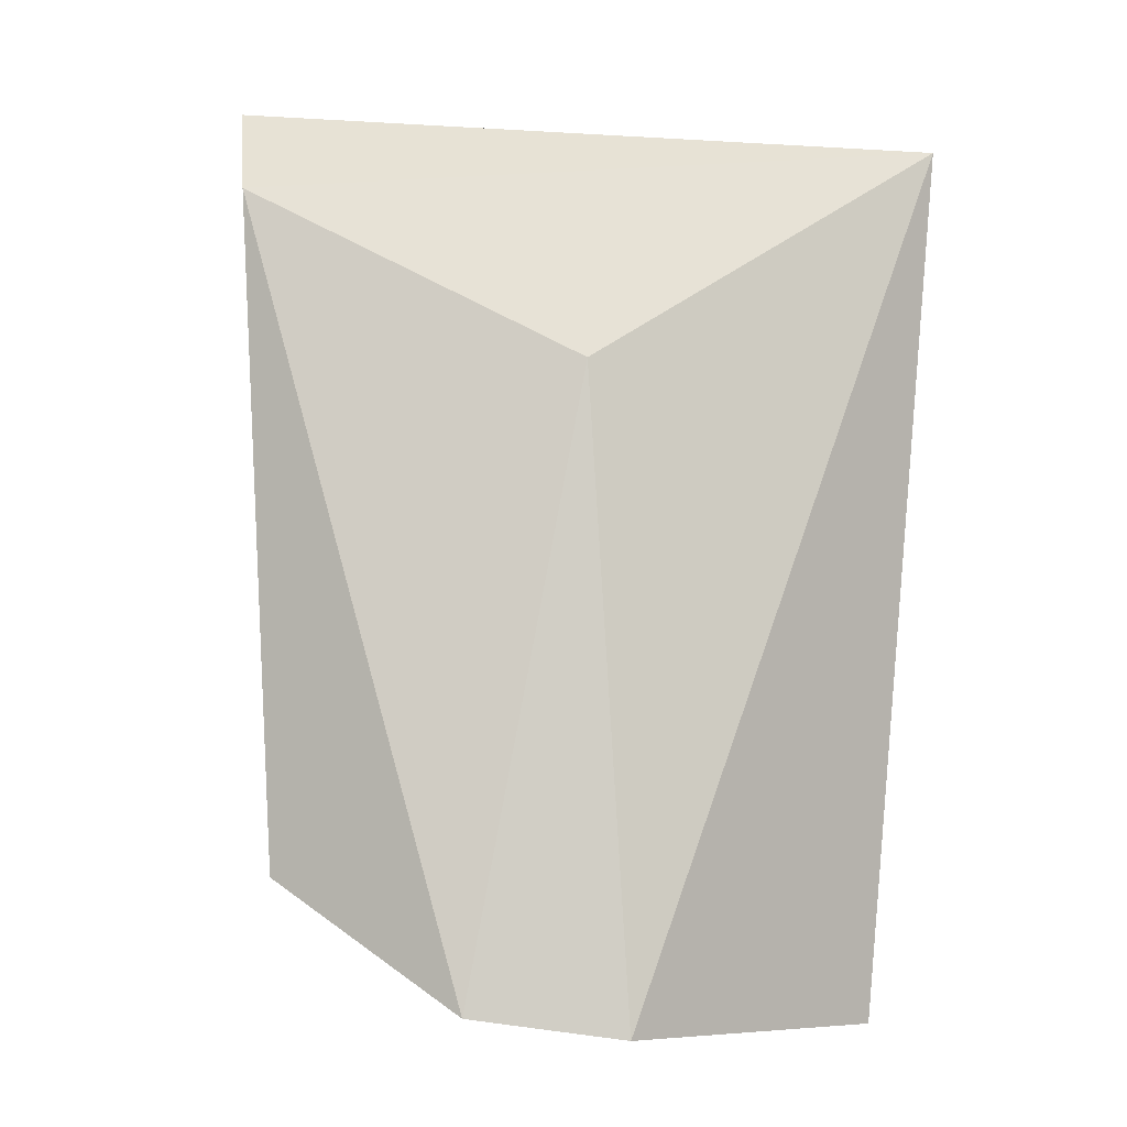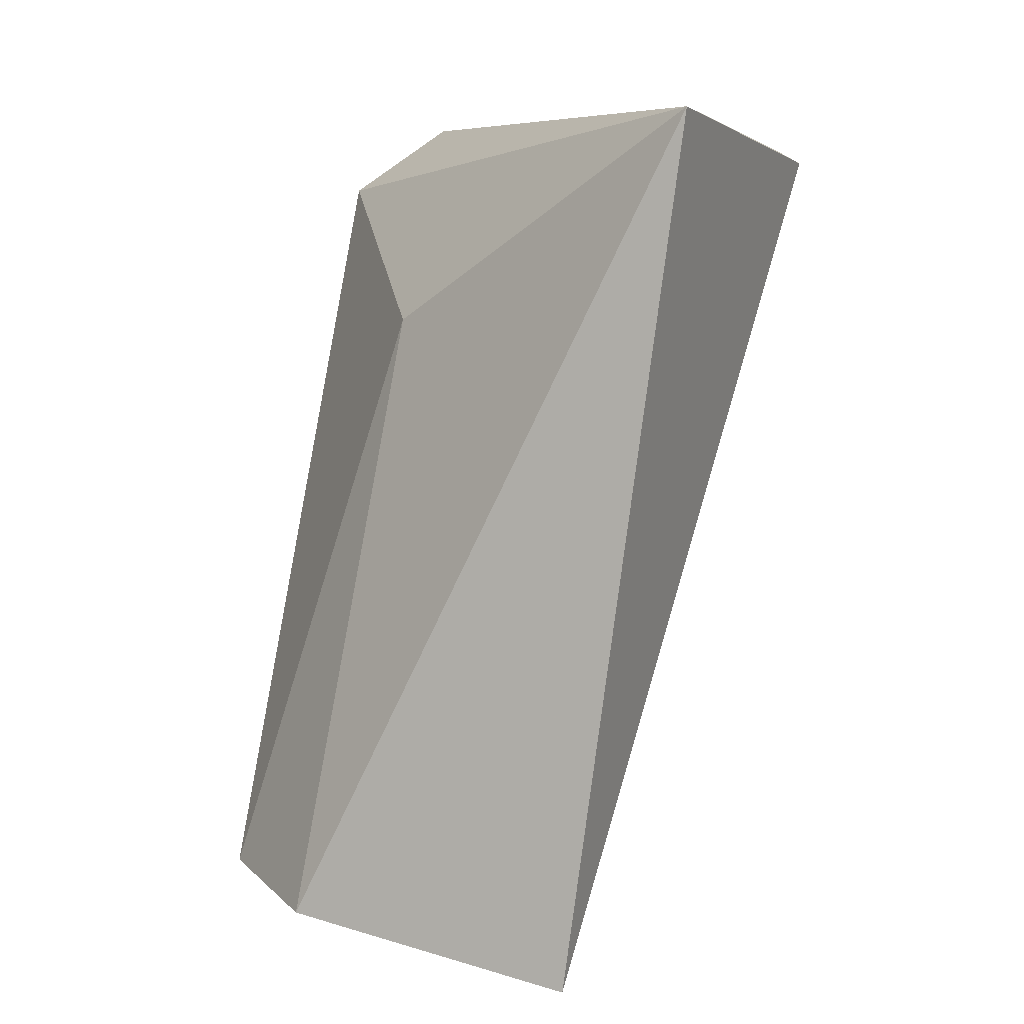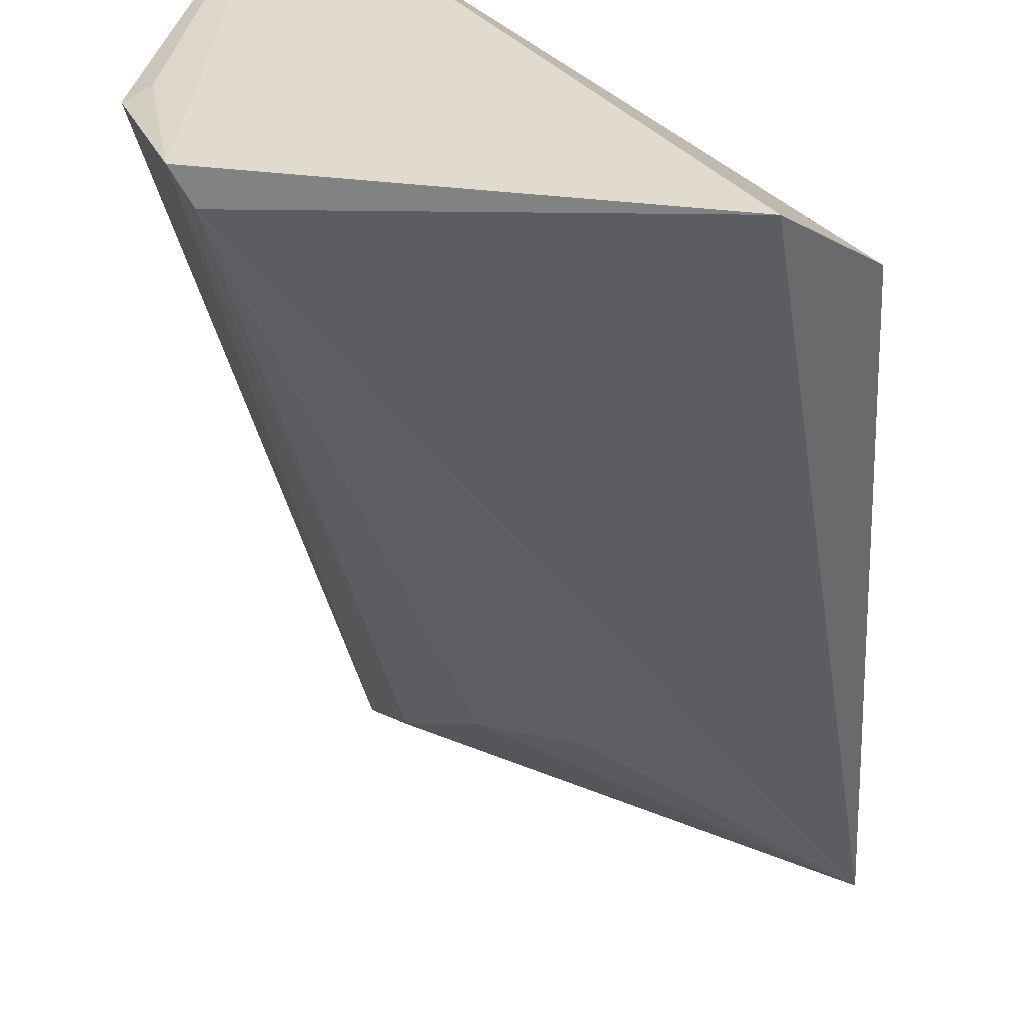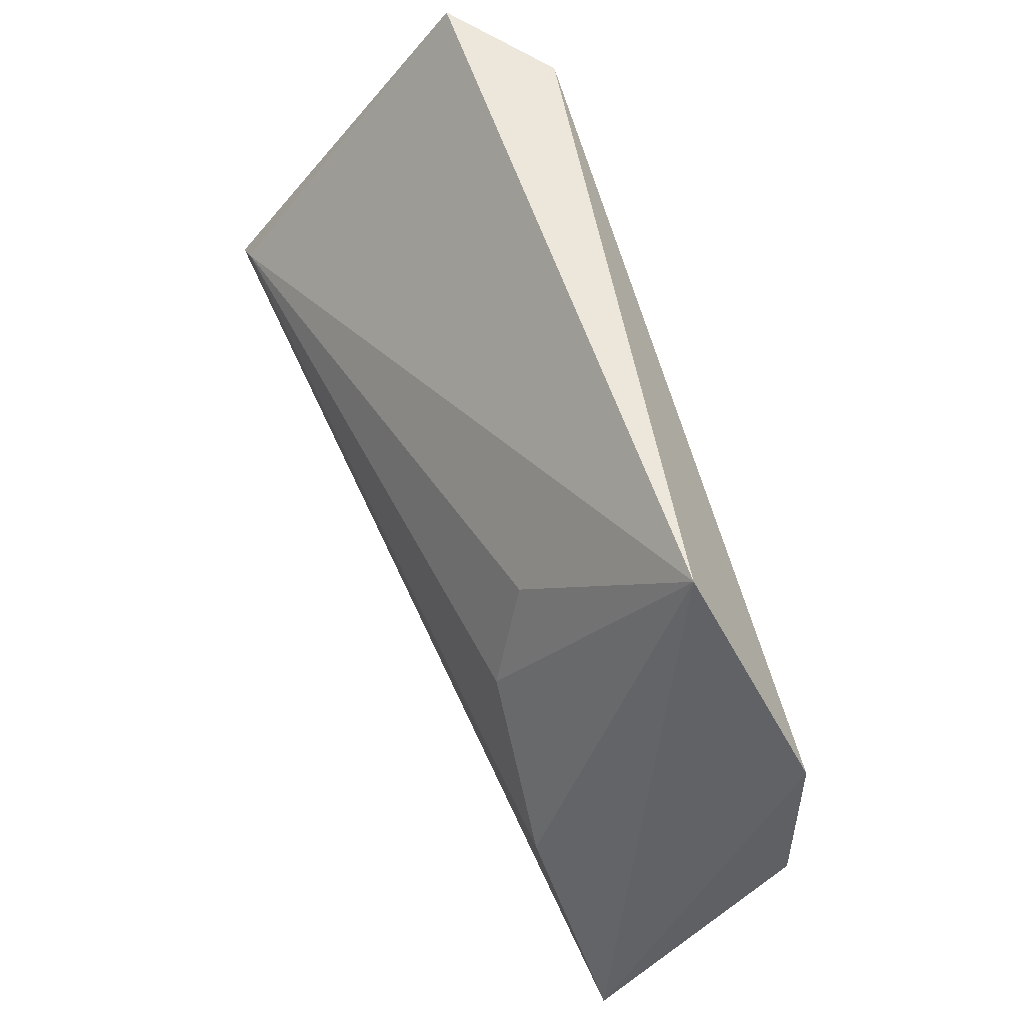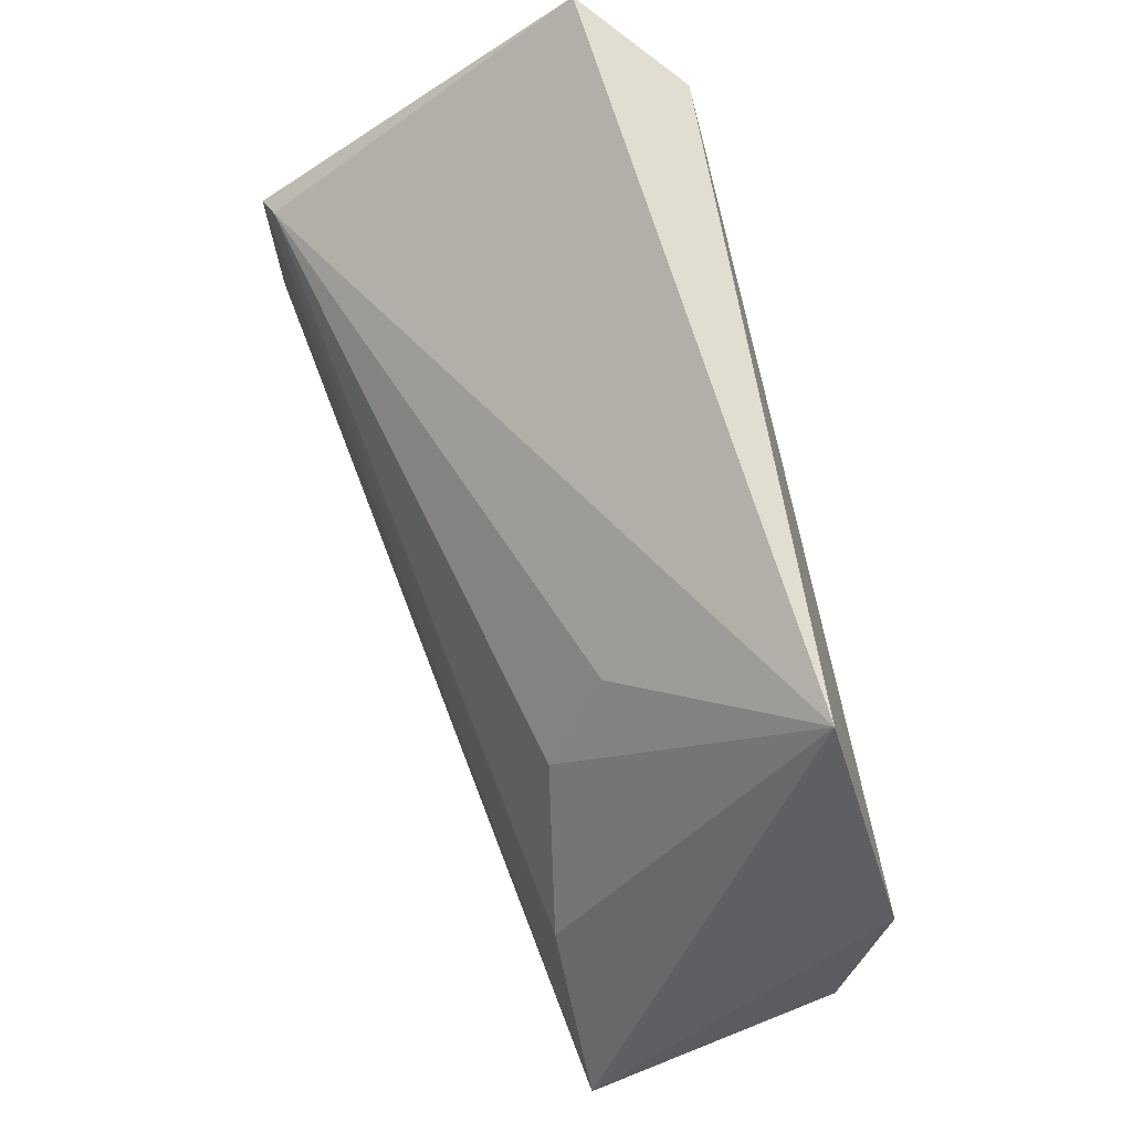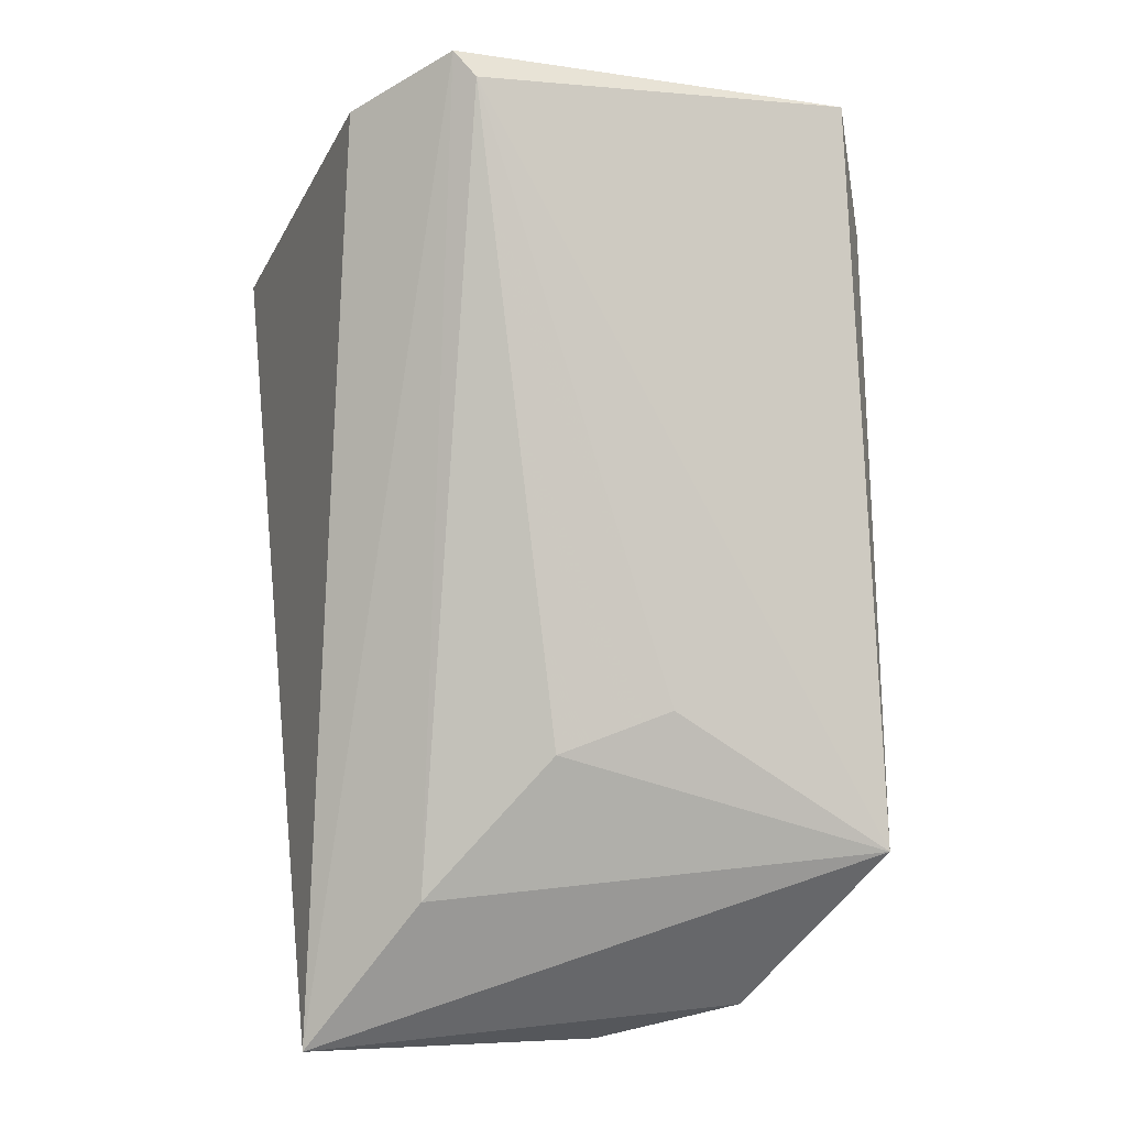
<metadata>
{"format":"obj","ext":"obj","renderer":"f3d","projection":"perspective","resolution":1024,"background":"white","views":[{"elev":6.7,"azim":125.9,"up":"+Z"},{"elev":4.3,"azim":-169.4,"up":"+Z"},{"elev":-55.5,"azim":-4.1,"up":"+Y"},{"elev":-34.9,"azim":38.3,"up":"+Z"},{"elev":-27.2,"azim":24.5,"up":"+Z"},{"elev":-27.7,"azim":-35.2,"up":"+Z"}]}
</metadata>
<code>
v -0.06239 -0.08127 0.1059
v -0.04485 -0.101 0.1045
v -0.0464 -0.08431 0.07431
v -0.05786 -0.08104 0.07261
v -0.06406 -0.09997 0.1056
v -0.04989 -0.0887 0.09827
v -0.04822 -0.1041 0.1075
v -0.06575 -0.09528 0.105
v -0.04175 -0.09721 0.07928
v -0.04256 -0.08888 0.07526
v -0.06491 -0.09505 0.1054
v -0.05431 -0.0929 0.08168
v -0.06323 -0.1003 0.1045
v -0.0566 -0.08733 0.07706
v -0.05089 -0.09574 0.08334
f 1 3 4
f 6 1 2
f 6 3 1
f 7 2 1
f 7 1 5
f 8 1 4
f 8 4 5
f 9 2 7
f 10 6 2
f 10 3 6
f 10 2 9
f 10 9 4
f 10 4 3
f 11 8 5
f 11 5 1
f 11 1 8
f 13 9 7
f 13 7 5
f 14 4 9
f 14 9 12
f 14 12 13
f 14 13 5
f 14 5 4
f 15 13 12
f 15 12 9
f 15 9 13

</code>
